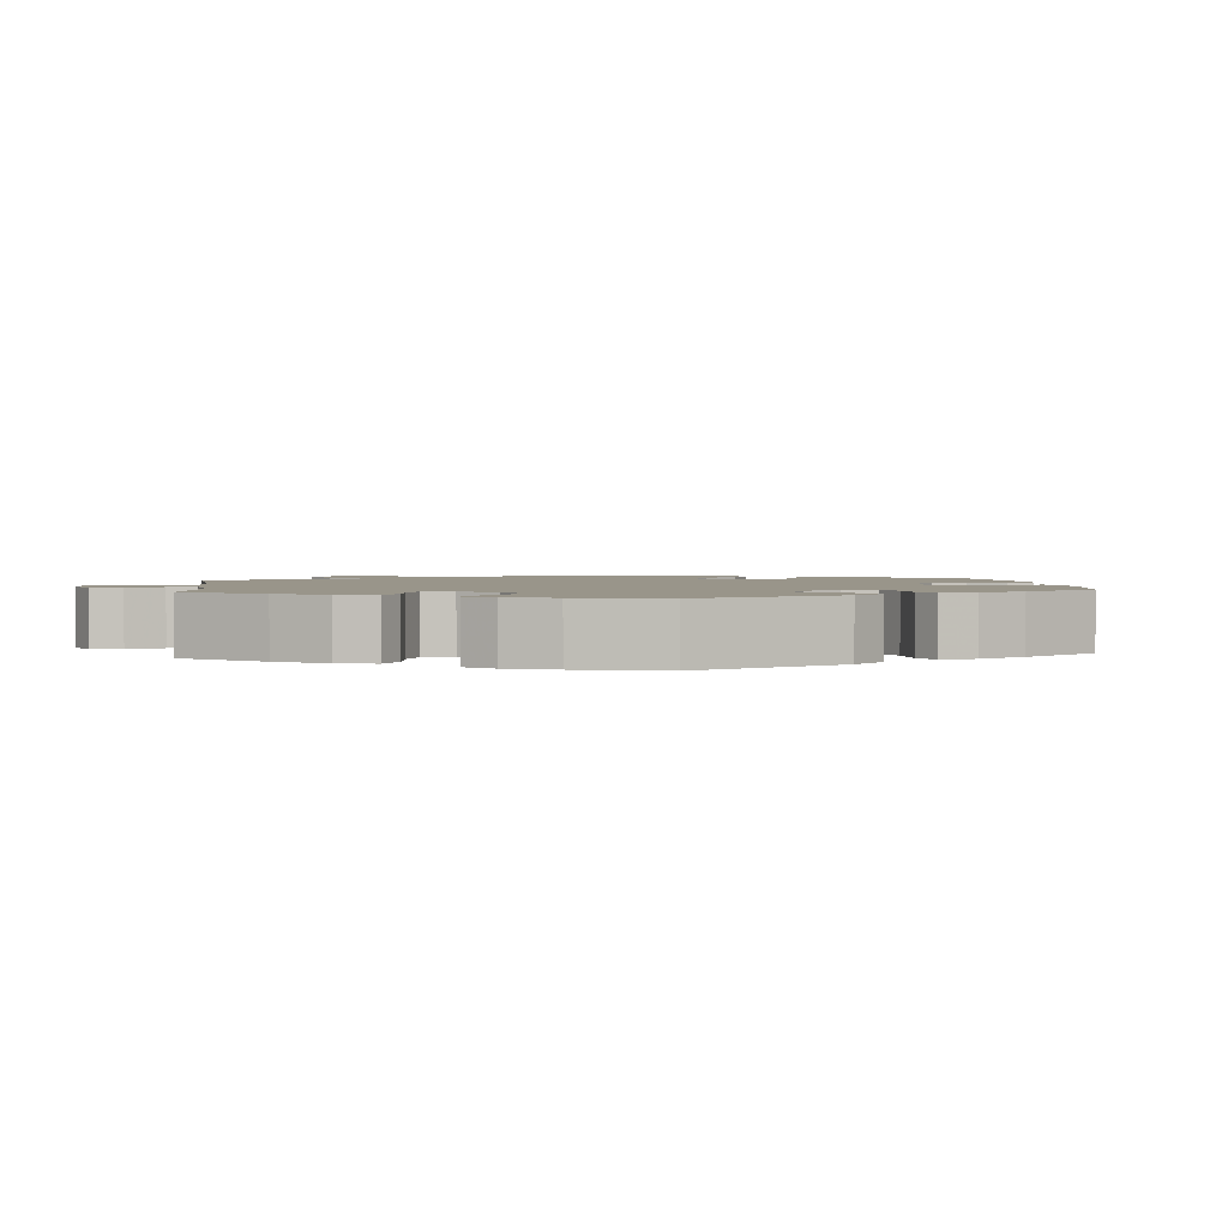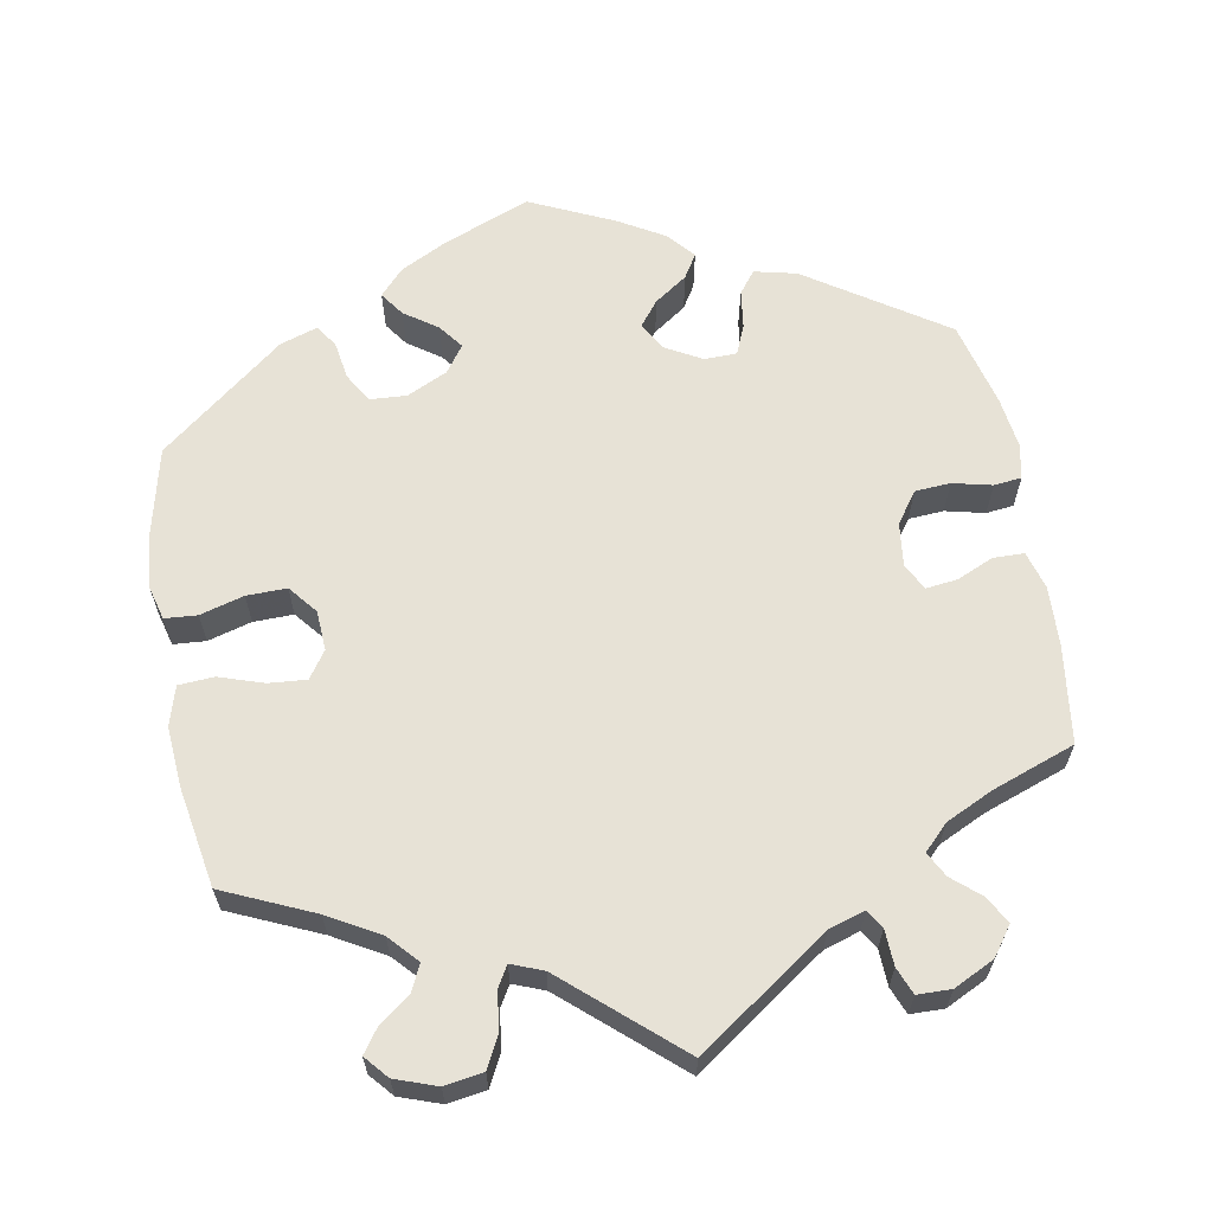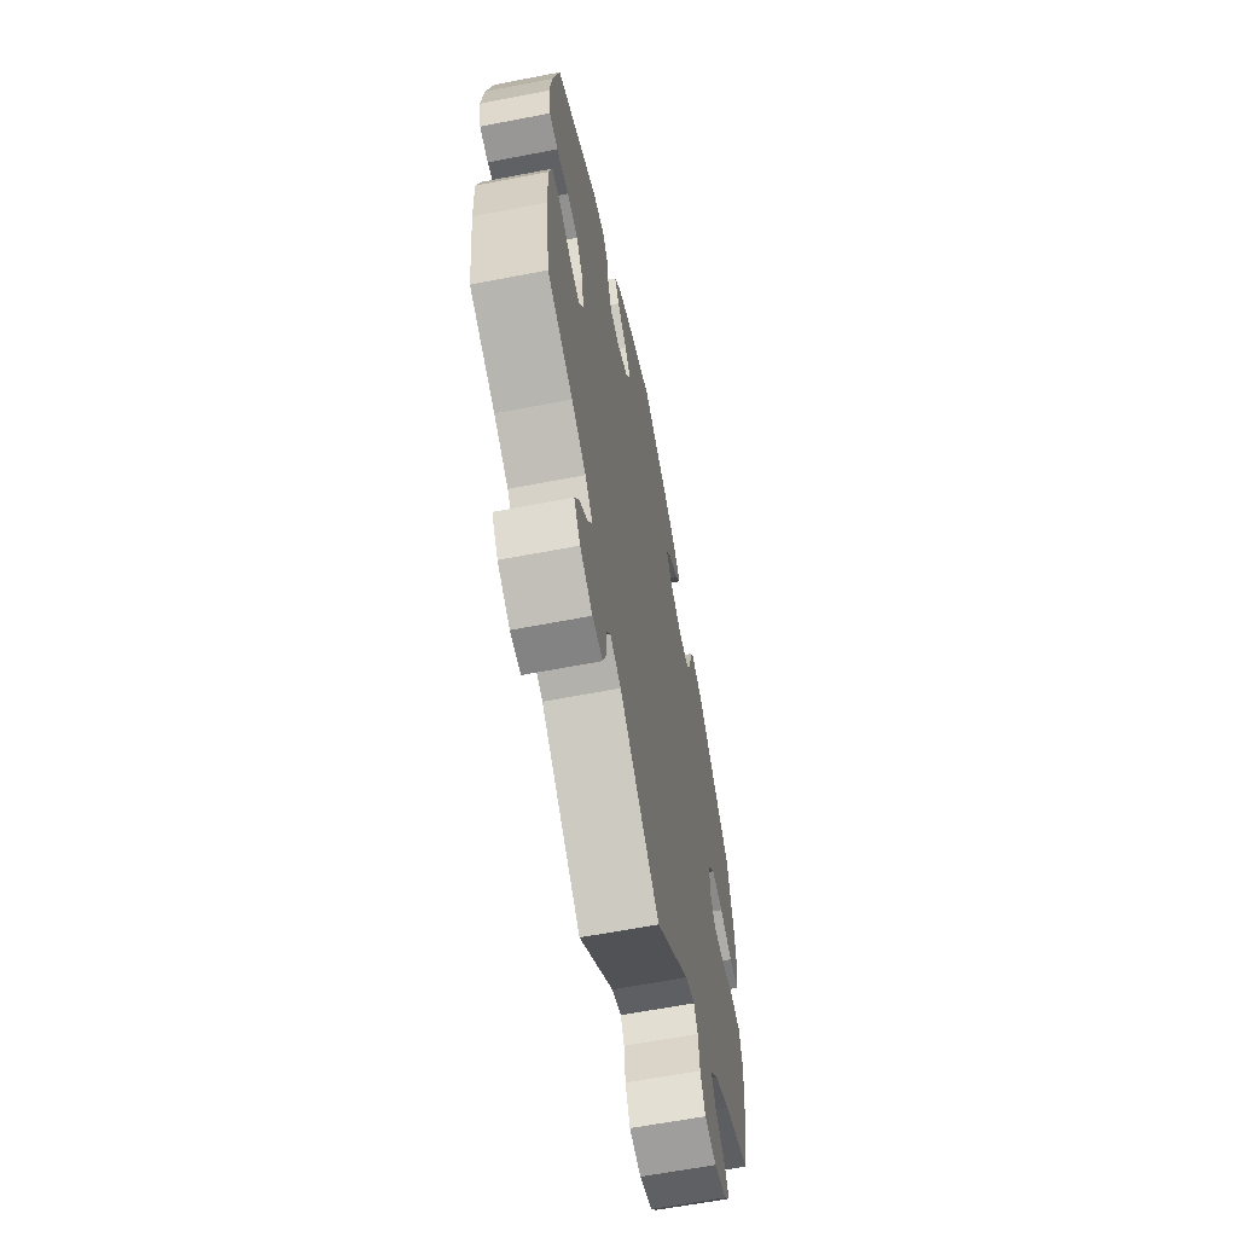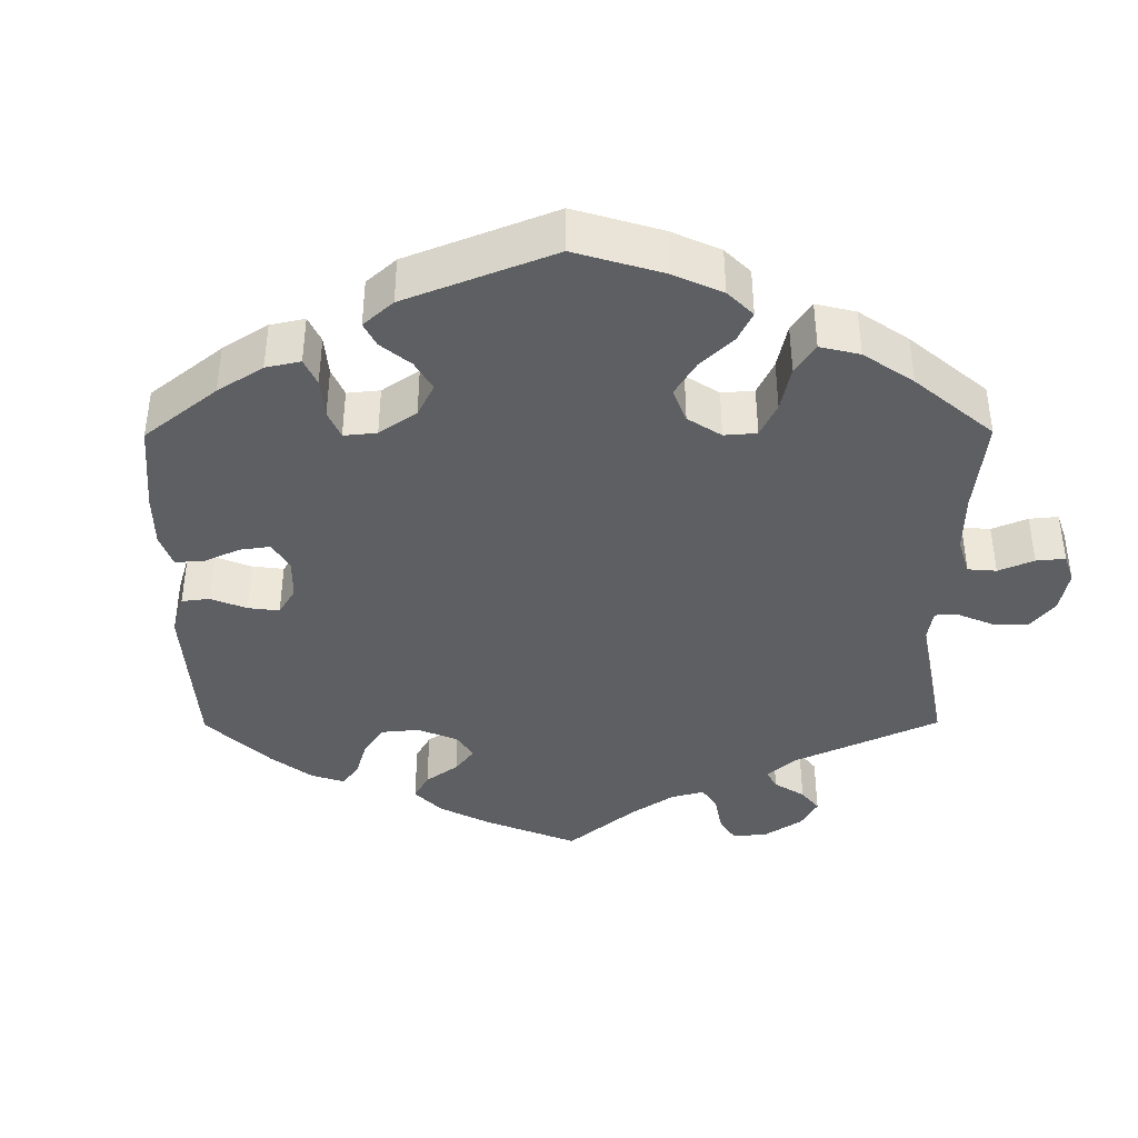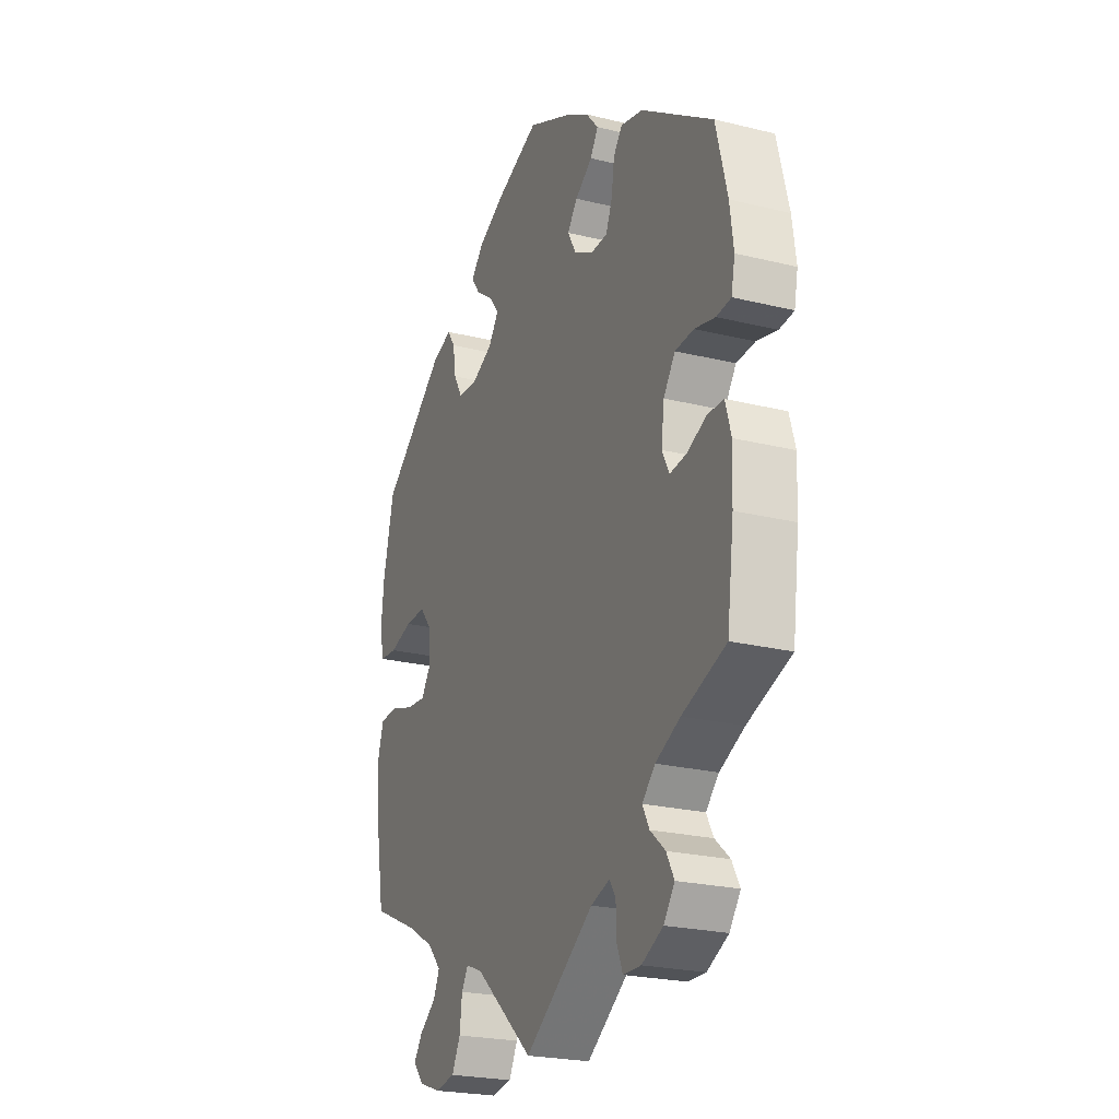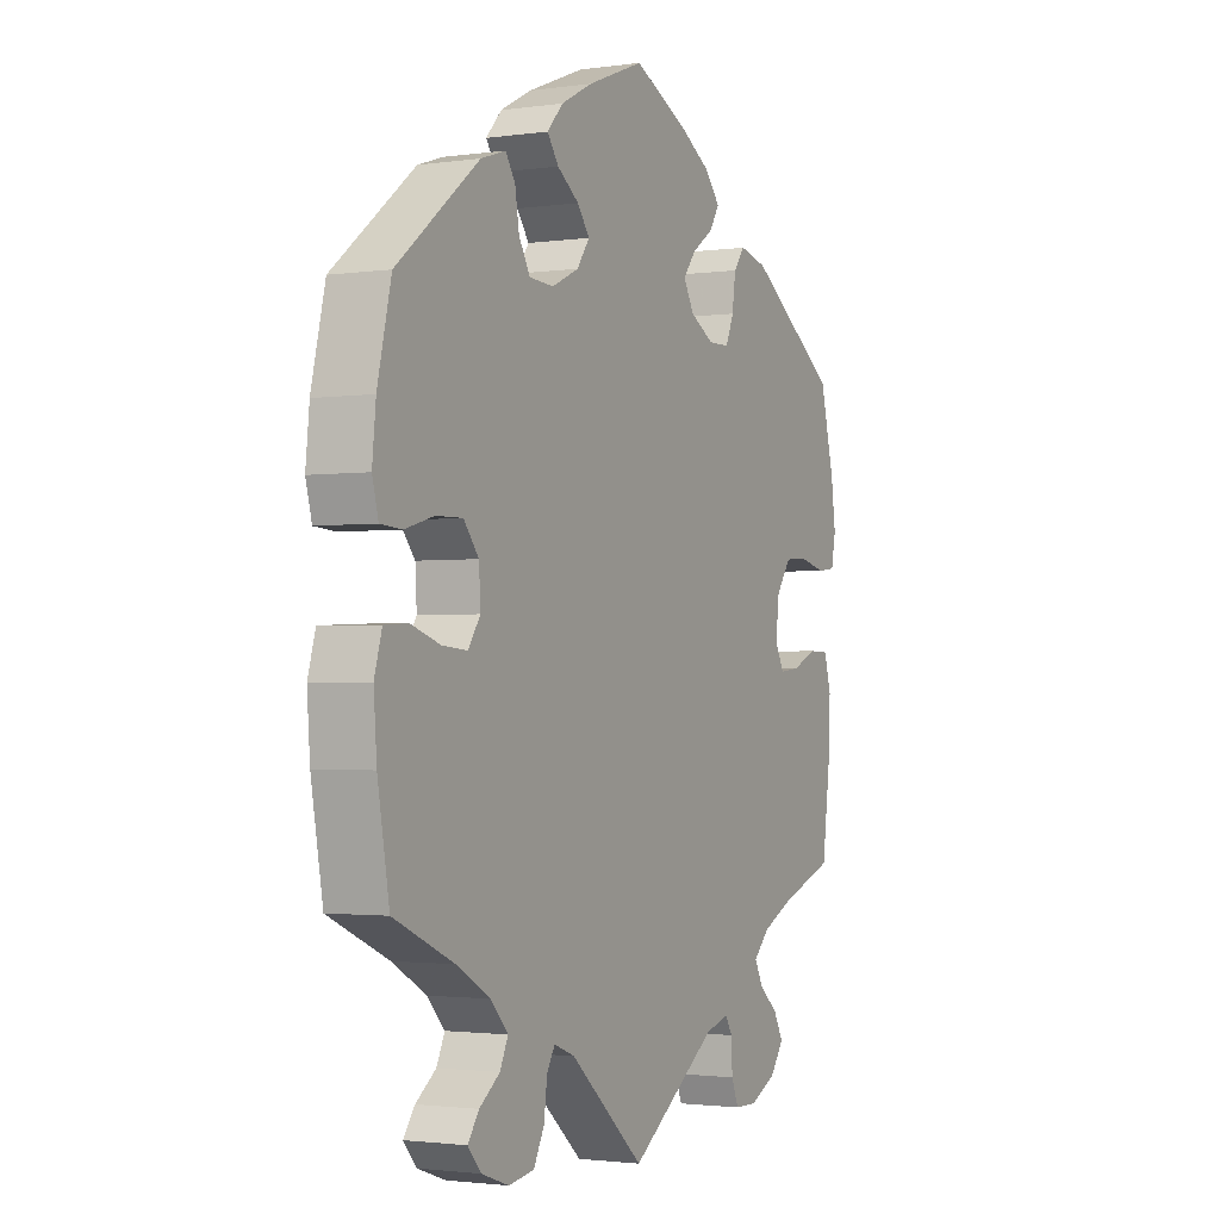
<metadata>
{"format":"obj","ext":"obj","renderer":"f3d","projection":"perspective","resolution":1024,"background":"white","views":[{"elev":2.0,"azim":-66.2,"up":"+Y"},{"elev":63.2,"azim":169.8,"up":"+Y"},{"elev":-62.3,"azim":-78.9,"up":"+Z"},{"elev":-40.0,"azim":60.3,"up":"+Y"},{"elev":-23.4,"azim":-112.6,"up":"+Z"},{"elev":-2.0,"azim":116.9,"up":"+Z"}]}
</metadata>
<code>
v 0.384 0.07 -0.341
v 0.317 0.07 -0.379
v 0.283 0.07 -0.416
v 0.299 0.07 -0.45
v 0.339 0.07 -0.48
v 0.361 0.07 -0.511
v 0.335 0.07 -0.541
v 0.281 0.07 -0.56
v 0.231 0.07 -0.552
v 0.21 0.07 -0.511
v 0.204 0.07 -0.462
v 0.188 0.07 -0.435
v 0.147 0.07 -0.451
v 0.001 0.07 -0.578
v -0.17 0.07 -0.459
v -0.217 0.07 -0.444
v -0.232 0.07 -0.468
v -0.234 0.07 -0.515
v -0.248 0.07 -0.55
v -0.292 0.07 -0.551
v -0.345 0.07 -0.525
v -0.372 0.07 -0.488
v -0.353 0.07 -0.453
v -0.316 0.07 -0.421
v -0.299 0.07 -0.389
v -0.331 0.07 -0.357
v -0.392 0.07 -0.328
v -0.5 0.07 -0.289
v -0.517 0.07 -0.161
v -0.52 0.07 -0.085
v -0.506 0.07 -0.036
v -0.466 0.07 -0.035
v -0.418 0.07 -0.056
v -0.377 0.07 -0.061
v -0.359 0.07 -0.026
v -0.366 0.07 0.03
v -0.395 0.07 0.071
v -0.441 0.07 0.074
v -0.492 0.07 0.062
v -0.528 0.07 0.066
v -0.537 0.07 0.111
v -0.528 0.07 0.178
v -0.5 0.07 0.289
v -0.322 0.07 0.407
v -0.267 0.07 0.42
v -0.245 0.07 0.391
v -0.238 0.07 0.341
v -0.222 0.07 0.303
v -0.18 0.07 0.302
v -0.133 0.07 0.328
v -0.112 0.07 0.365
v -0.137 0.07 0.397
v -0.18 0.07 0.427
v -0.199 0.07 0.458
v -0.169 0.07 0.493
v -0.109 0.07 0.528
v -0.001 0.07 0.578
v 0.111 0.07 0.534
v 0.173 0.07 0.502
v 0.204 0.07 0.468
v 0.182 0.07 0.437
v 0.139 0.07 0.407
v 0.115 0.07 0.375
v 0.14 0.07 0.34
v 0.193 0.07 0.315
v 0.241 0.07 0.318
v 0.263 0.07 0.356
v 0.271 0.07 0.405
v 0.29 0.07 0.434
v 0.339 0.07 0.418
v 0.5 0.07 0.29
v 0.527 0.07 0.175
v 0.534 0.07 0.105
v 0.522 0.07 0.06
v 0.48 0.07 0.057
v 0.423 0.07 0.073
v 0.371 0.07 0.074
v 0.341 0.07 0.037
v 0.338 0.07 -0.015
v 0.362 0.07 -0.05
v 0.411 0.07 -0.046
v 0.469 0.07 -0.027
v 0.515 0.07 -0.03
v 0.53 0.07 -0.081
v 0.524 0.07 -0.159
v 0.501 0.07 -0.289
v 0.384 0 -0.341
v 0.317 0 -0.379
v 0.283 0 -0.416
v 0.299 0 -0.45
v 0.339 0 -0.48
v 0.361 0 -0.511
v 0.335 0 -0.541
v 0.281 0 -0.56
v 0.231 0 -0.552
v 0.21 0 -0.511
v 0.204 0 -0.462
v 0.188 0 -0.435
v 0.147 0 -0.451
v 0.001 0 -0.578
v -0.17 0 -0.459
v -0.217 0 -0.444
v -0.232 0 -0.468
v -0.234 0 -0.515
v -0.248 0 -0.55
v -0.292 0 -0.551
v -0.345 0 -0.525
v -0.372 0 -0.488
v -0.353 0 -0.453
v -0.316 0 -0.421
v -0.299 0 -0.389
v -0.331 0 -0.357
v -0.392 0 -0.328
v -0.5 0 -0.289
v -0.517 0 -0.161
v -0.52 0 -0.085
v -0.506 0 -0.036
v -0.466 0 -0.035
v -0.418 0 -0.056
v -0.377 0 -0.061
v -0.359 0 -0.026
v -0.366 0 0.03
v -0.395 0 0.071
v -0.441 0 0.074
v -0.492 0 0.062
v -0.528 0 0.066
v -0.537 0 0.111
v -0.528 0 0.178
v -0.5 0 0.289
v -0.322 0 0.407
v -0.267 0 0.42
v -0.245 0 0.391
v -0.238 0 0.341
v -0.222 0 0.303
v -0.18 0 0.302
v -0.133 0 0.328
v -0.112 0 0.365
v -0.137 0 0.397
v -0.18 0 0.427
v -0.199 0 0.458
v -0.169 0 0.493
v -0.109 0 0.528
v -0.001 0 0.578
v 0.111 0 0.534
v 0.173 0 0.502
v 0.204 0 0.468
v 0.182 0 0.437
v 0.139 0 0.407
v 0.115 0 0.375
v 0.14 0 0.34
v 0.193 0 0.315
v 0.241 0 0.318
v 0.263 0 0.356
v 0.271 0 0.405
v 0.29 0 0.434
v 0.339 0 0.418
v 0.5 0 0.29
v 0.527 0 0.175
v 0.534 0 0.105
v 0.522 0 0.06
v 0.48 0 0.057
v 0.423 0 0.073
v 0.371 0 0.074
v 0.341 0 0.037
v 0.338 0 -0.015
v 0.362 0 -0.05
v 0.411 0 -0.046
v 0.469 0 -0.027
v 0.515 0 -0.03
v 0.53 0 -0.081
v 0.524 0 -0.159
v 0.501 0 -0.289
f 85 86 1
f 84 85 1 2
f 81 82 83 84
f 80 81 84 2
f 79 80 2 3
f 78 79 3
f 73 74 75 76
f 73 76 77
f 72 73 77
f 71 72 77
f 70 71 77 78
f 67 68 69 70
f 66 67 70 78
f 59 60 61 62
f 59 62 63
f 58 59 63
f 57 58 63
f 56 57 63
f 55 56 63 64
f 52 53 54 55
f 51 52 55 64
f 44 45 46 47
f 44 47 48
f 43 44 48
f 42 43 48 49
f 38 39 40 41
f 37 38 41 42
f 30 31 32 33
f 30 33 34
f 27 28 29 30
f 26 27 30 34
f 25 26 34 35
f 21 22 23 24
f 21 24 25
f 20 21 25
f 17 18 19 20
f 16 17 20 25
f 15 16 25 35
f 13 14 15 35
f 8 9 10 11
f 8 11 12
f 7 8 12
f 4 5 6 7
f 3 4 7 12
f 65 66 78 3
f 50 51 64 65
f 49 50 65 3
f 37 42 49 3
f 12 13 35 36
f 3 12 36 37
f 87 172 171
f 88 87 171 170
f 170 169 168 167
f 88 170 167 166
f 89 88 166 165
f 89 165 164
f 162 161 160 159
f 163 162 159
f 163 159 158
f 163 158 157
f 164 163 157 156
f 156 155 154 153
f 164 156 153 152
f 148 147 146 145
f 149 148 145
f 149 145 144
f 149 144 143
f 149 143 142
f 150 149 142 141
f 141 140 139 138
f 150 141 138 137
f 133 132 131 130
f 134 133 130
f 134 130 129
f 135 134 129 128
f 127 126 125 124
f 128 127 124 123
f 119 118 117 116
f 120 119 116
f 116 115 114 113
f 120 116 113 112
f 121 120 112 111
f 110 109 108 107
f 111 110 107
f 111 107 106
f 106 105 104 103
f 111 106 103 102
f 121 111 102 101
f 121 101 100 99
f 97 96 95 94
f 98 97 94
f 98 94 93
f 93 92 91 90
f 98 93 90 89
f 89 164 152 151
f 151 150 137 136
f 89 151 136 135
f 89 135 128 123
f 122 121 99 98
f 123 122 98 89
f 1 87 88 2
f 2 88 89 3
f 3 89 90 4
f 4 90 91 5
f 5 91 92 6
f 6 92 93 7
f 7 93 94 8
f 8 94 95 9
f 9 95 96 10
f 10 96 97 11
f 11 97 98 12
f 12 98 99 13
f 13 99 100 14
f 14 100 101 15
f 15 101 102 16
f 16 102 103 17
f 17 103 104 18
f 18 104 105 19
f 19 105 106 20
f 20 106 107 21
f 21 107 108 22
f 22 108 109 23
f 23 109 110 24
f 24 110 111 25
f 25 111 112 26
f 26 112 113 27
f 27 113 114 28
f 28 114 115 29
f 29 115 116 30
f 30 116 117 31
f 31 117 118 32
f 32 118 119 33
f 33 119 120 34
f 34 120 121 35
f 35 121 122 36
f 36 122 123 37
f 37 123 124 38
f 38 124 125 39
f 39 125 126 40
f 40 126 127 41
f 41 127 128 42
f 42 128 129 43
f 43 129 130 44
f 44 130 131 45
f 45 131 132 46
f 46 132 133 47
f 47 133 134 48
f 48 134 135 49
f 49 135 136 50
f 50 136 137 51
f 51 137 138 52
f 52 138 139 53
f 53 139 140 54
f 54 140 141 55
f 55 141 142 56
f 56 142 143 57
f 57 143 144 58
f 58 144 145 59
f 59 145 146 60
f 60 146 147 61
f 61 147 148 62
f 62 148 149 63
f 63 149 150 64
f 64 150 151 65
f 65 151 152 66
f 66 152 153 67
f 67 153 154 68
f 68 154 155 69
f 69 155 156 70
f 70 156 157 71
f 71 157 158 72
f 72 158 159 73
f 73 159 160 74
f 74 160 161 75
f 75 161 162 76
f 76 162 163 77
f 77 163 164 78
f 78 164 165 79
f 79 165 166 80
f 80 166 167 81
f 81 167 168 82
f 82 168 169 83
f 83 169 170 84
f 84 170 171 85
f 85 171 172 86
f 86 172 87 1

</code>
